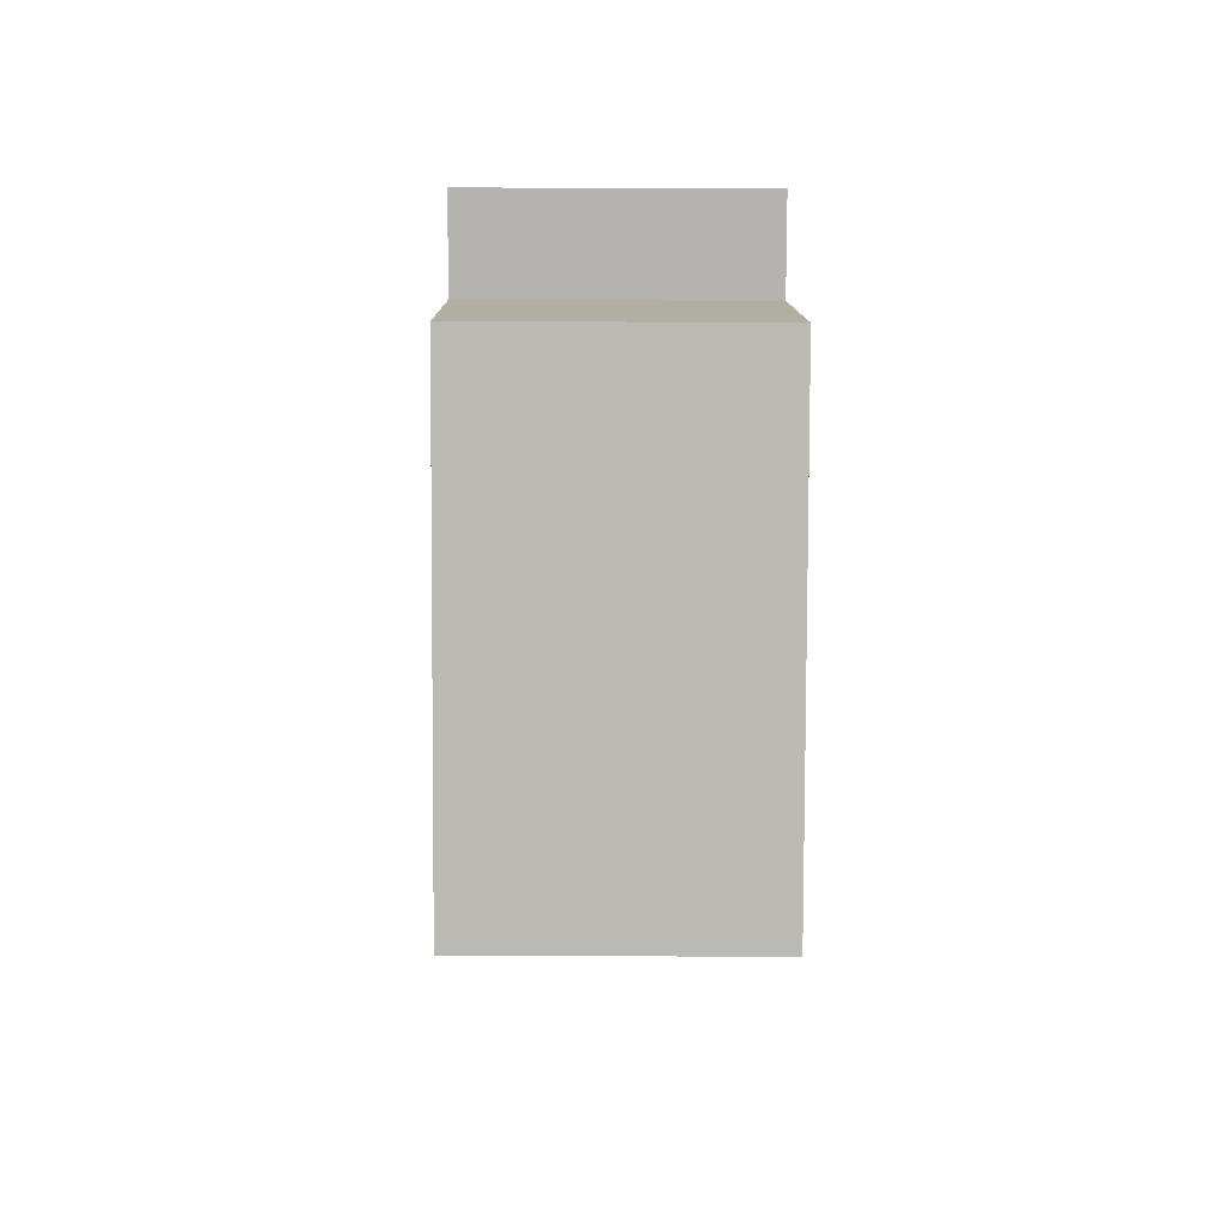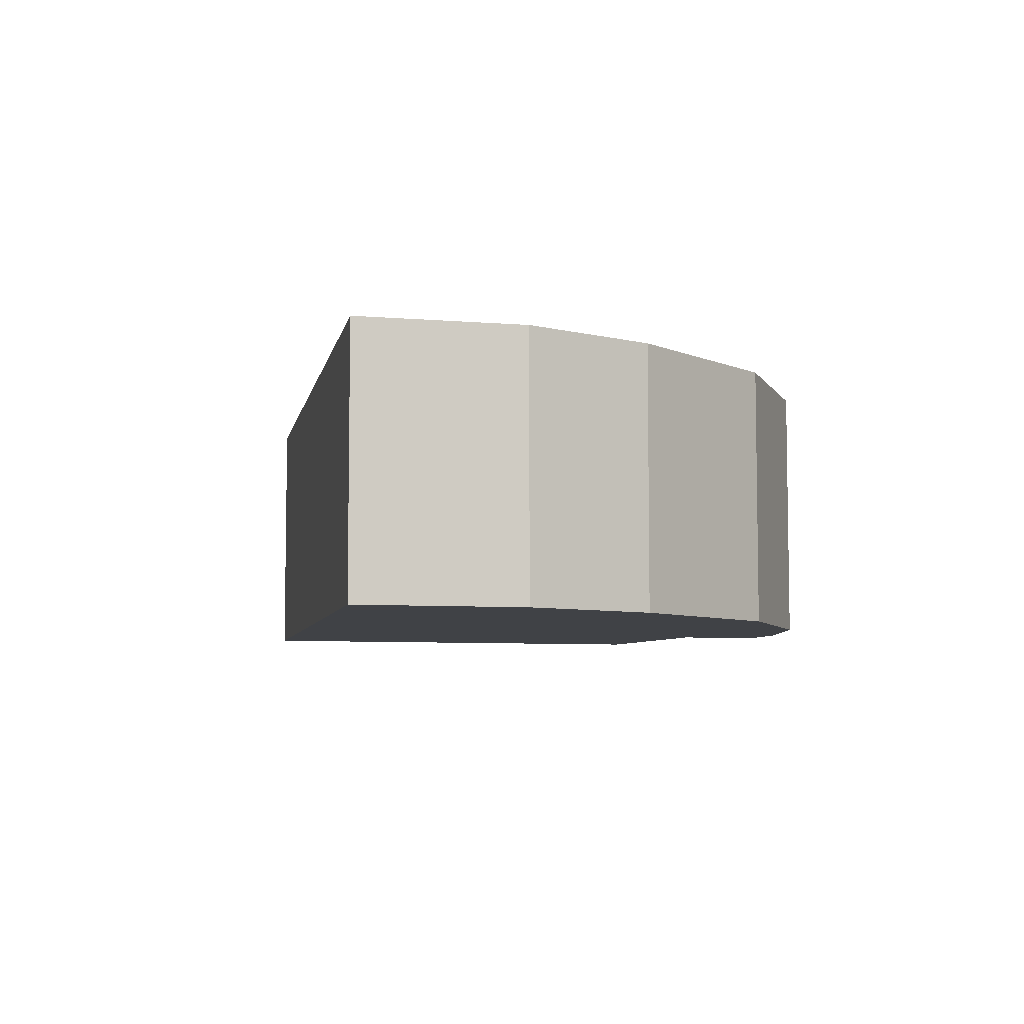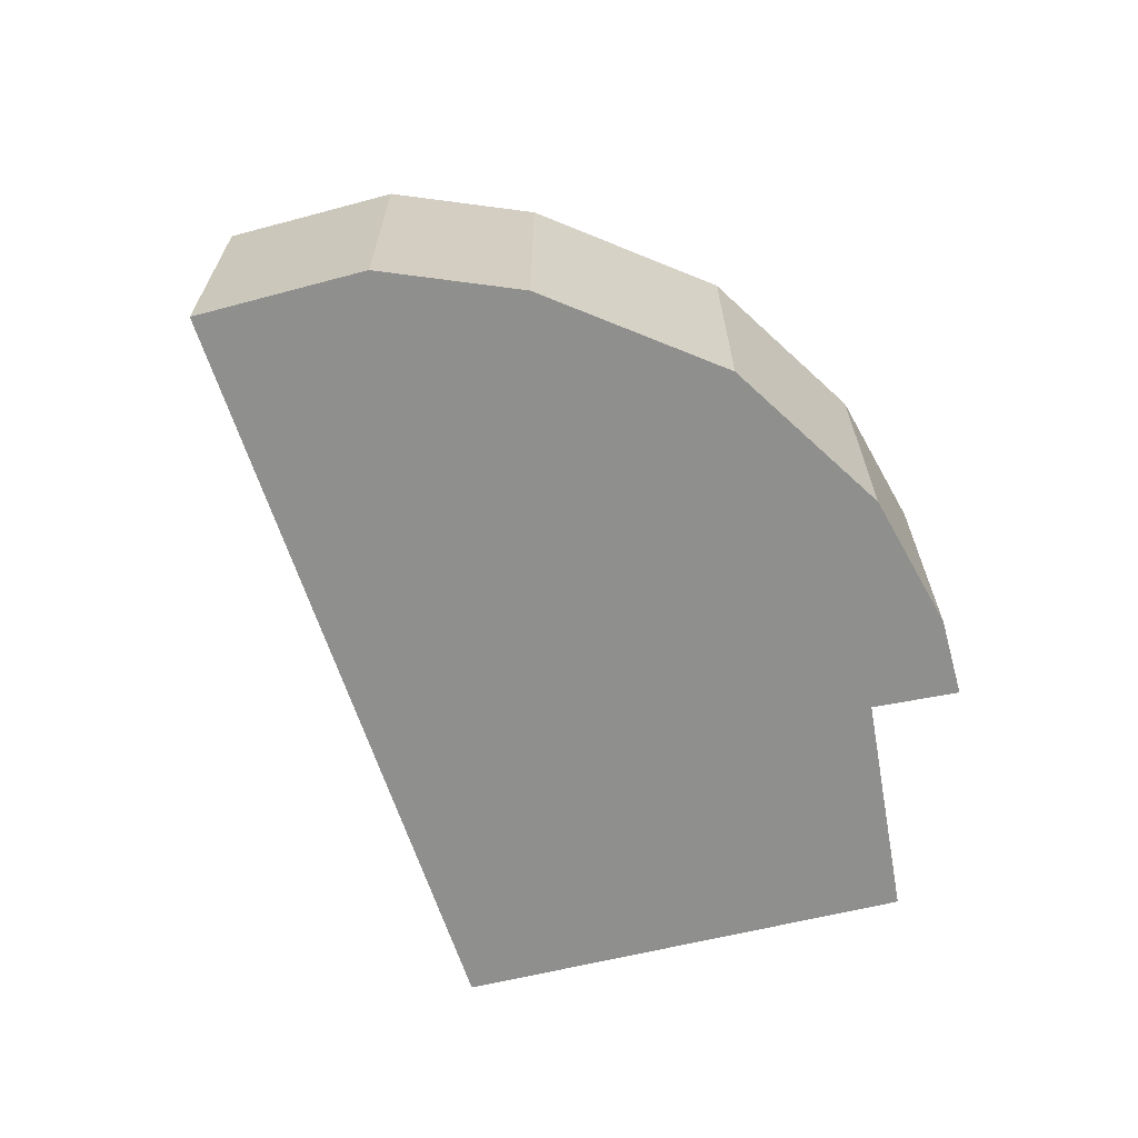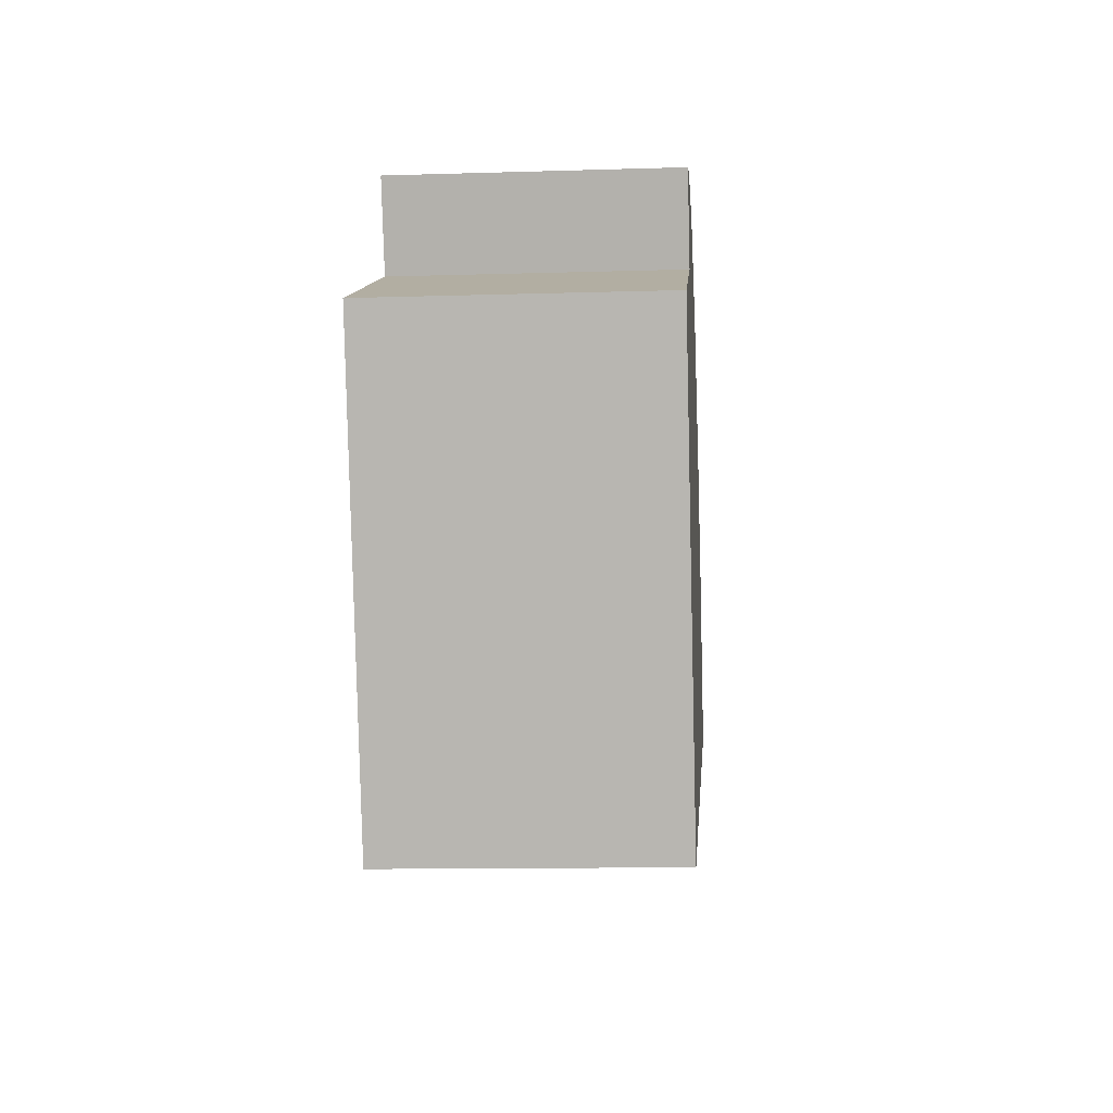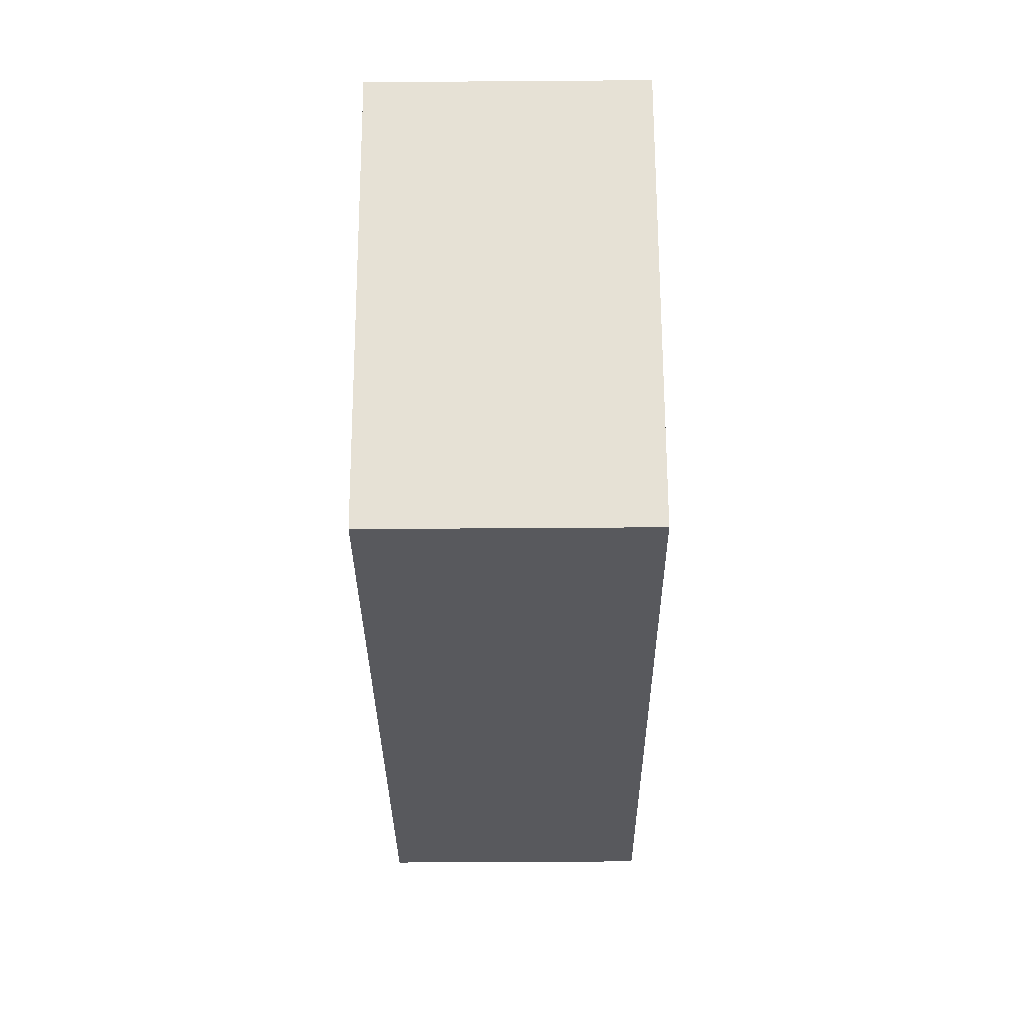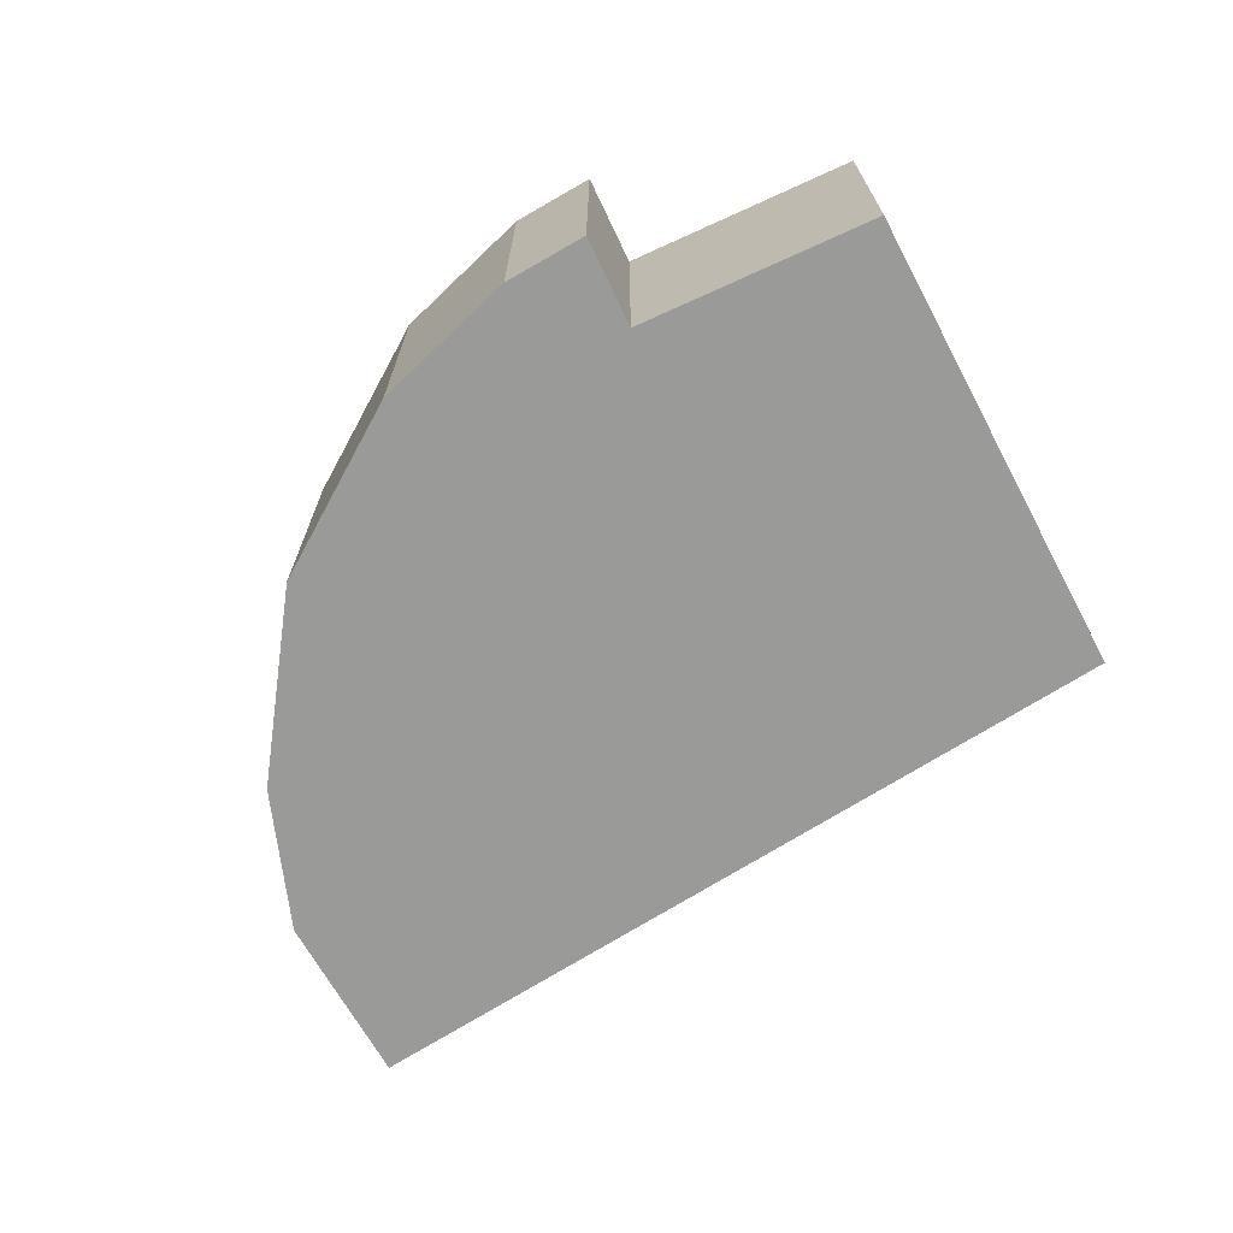
<metadata>
{"format":"obj","ext":"obj","renderer":"f3d","projection":"perspective","resolution":1024,"background":"white","views":[{"elev":-12.0,"azim":89.4,"up":"+Z"},{"elev":-6.3,"azim":-86.2,"up":"+Y"},{"elev":-65.3,"azim":-57.1,"up":"+Y"},{"elev":-11.8,"azim":94.2,"up":"+Z"},{"elev":-44.7,"azim":90.5,"up":"+Z"},{"elev":-69.2,"azim":47.3,"up":"+Y"}]}
</metadata>
<code>
v  6.946 2.87 4.602
v  7.419 2.87 3.471
v  5.383 2.87 4.7
v  7.769 2.87 4.344
v  0.336 2.87 1.04
v  8.102 2.87 -2.127
v  0 2.87 1.757e-16
v  0.564 2.87 1.748
v  1.589 2.87 2.95
v  3.39 2.87 4.198
v  9.717 2.87 2.505
v  6.946 -2.818e-16 4.602
v  7.769 -2.66e-16 4.344
v  0.564 -1.07e-16 1.748
v  1.589 -1.806e-16 2.95
v  5.383 -2.878e-16 4.7
v  3.39 -2.571e-16 4.198
v  7.419 -2.125e-16 3.471
v  9.717 -1.534e-16 2.505
v  8.102 1.302e-16 -2.127
v  0 0 0
v  0.336 -6.368e-17 1.04
g defaultobject
f 1 2 3
f 2 1 4
f 5 6 7
f 6 5 8
f 6 8 9
f 6 9 10
f 6 10 3
f 6 3 2
f 6 2 11
f 12 4 1
f 4 12 13
f 14 9 8
f 9 14 15
f 16 1 3
f 1 16 12
f 15 10 9
f 10 15 17
f 17 3 10
f 3 17 16
f 13 2 4
f 2 13 18
f 18 11 2
f 11 18 19
f 19 6 11
f 6 19 20
f 20 7 6
f 7 20 21
f 21 5 7
f 5 21 8
f 8 21 14
f 14 21 22
f 20 22 21
f 22 20 14
f 14 20 15
f 15 20 17
f 17 20 16
f 16 20 18
f 18 20 19
f 18 12 16
f 12 18 13

</code>
